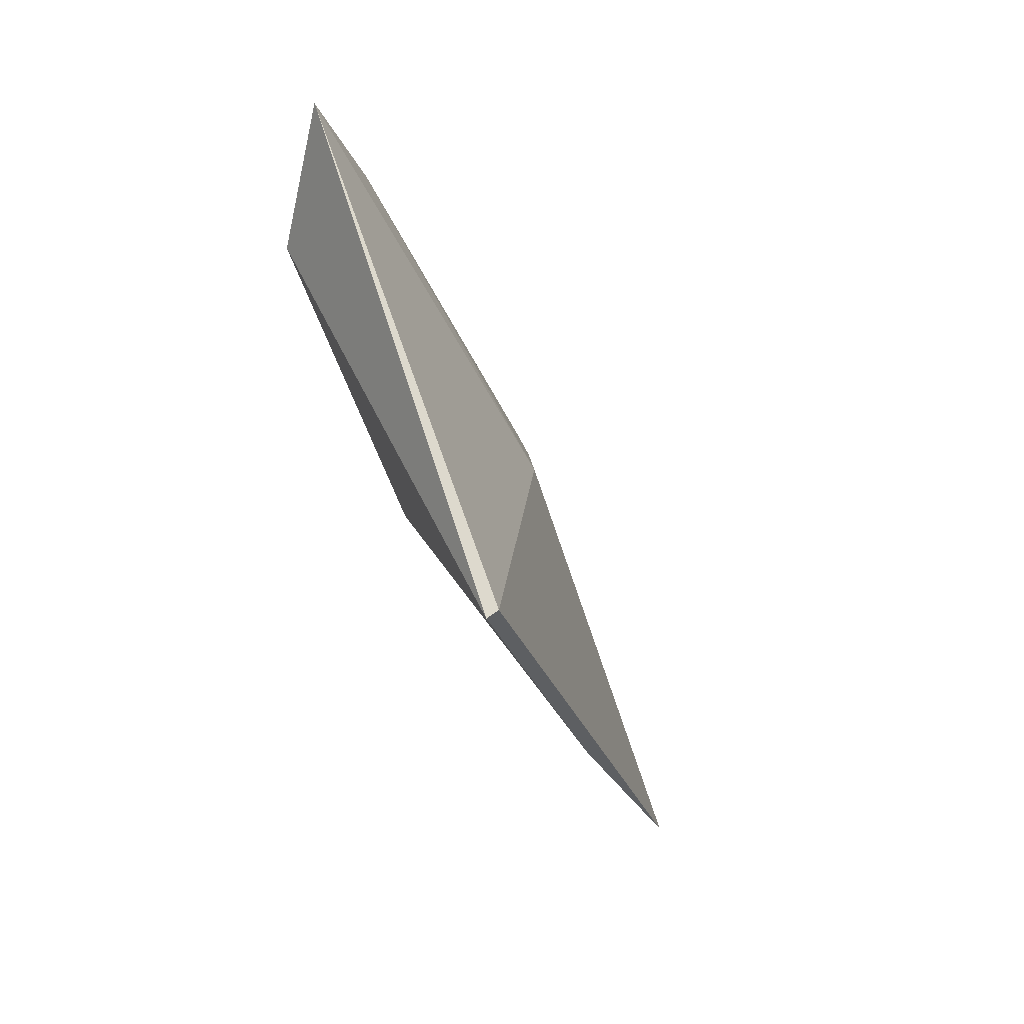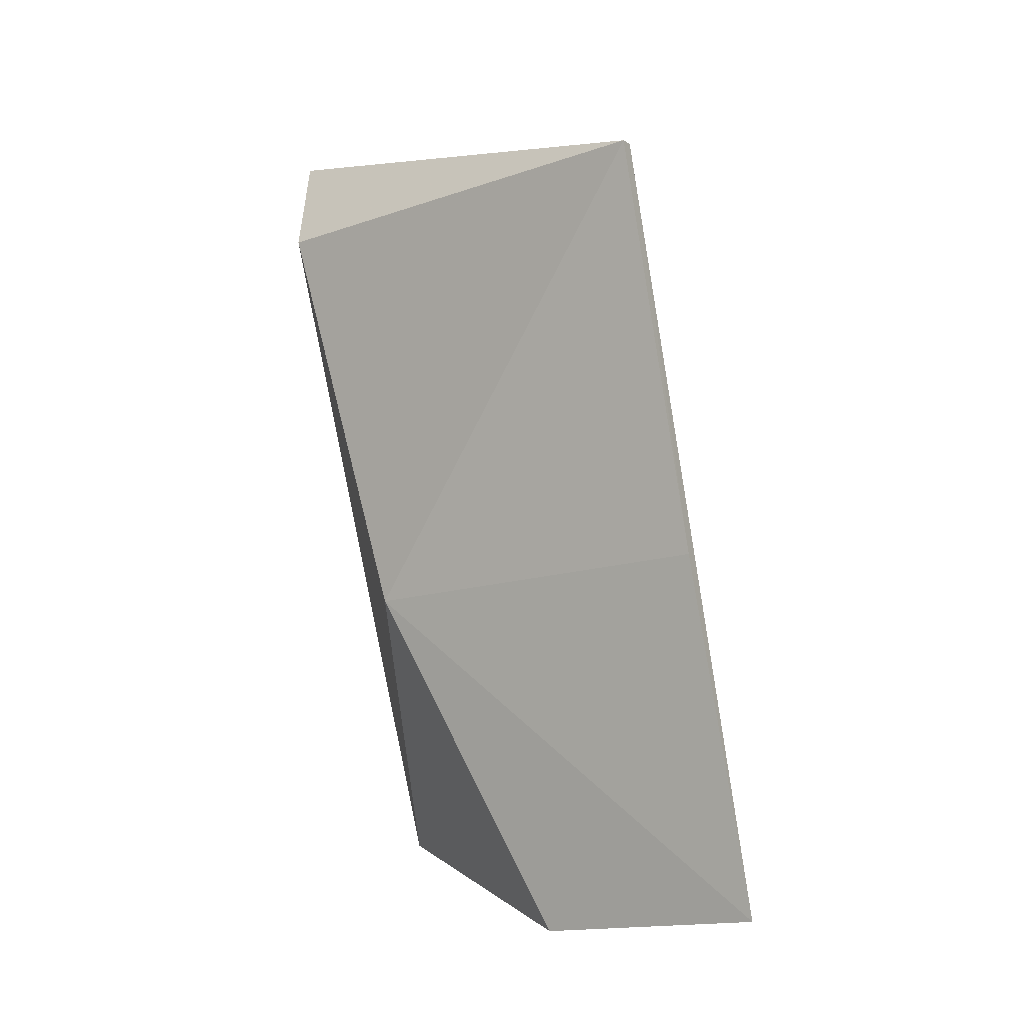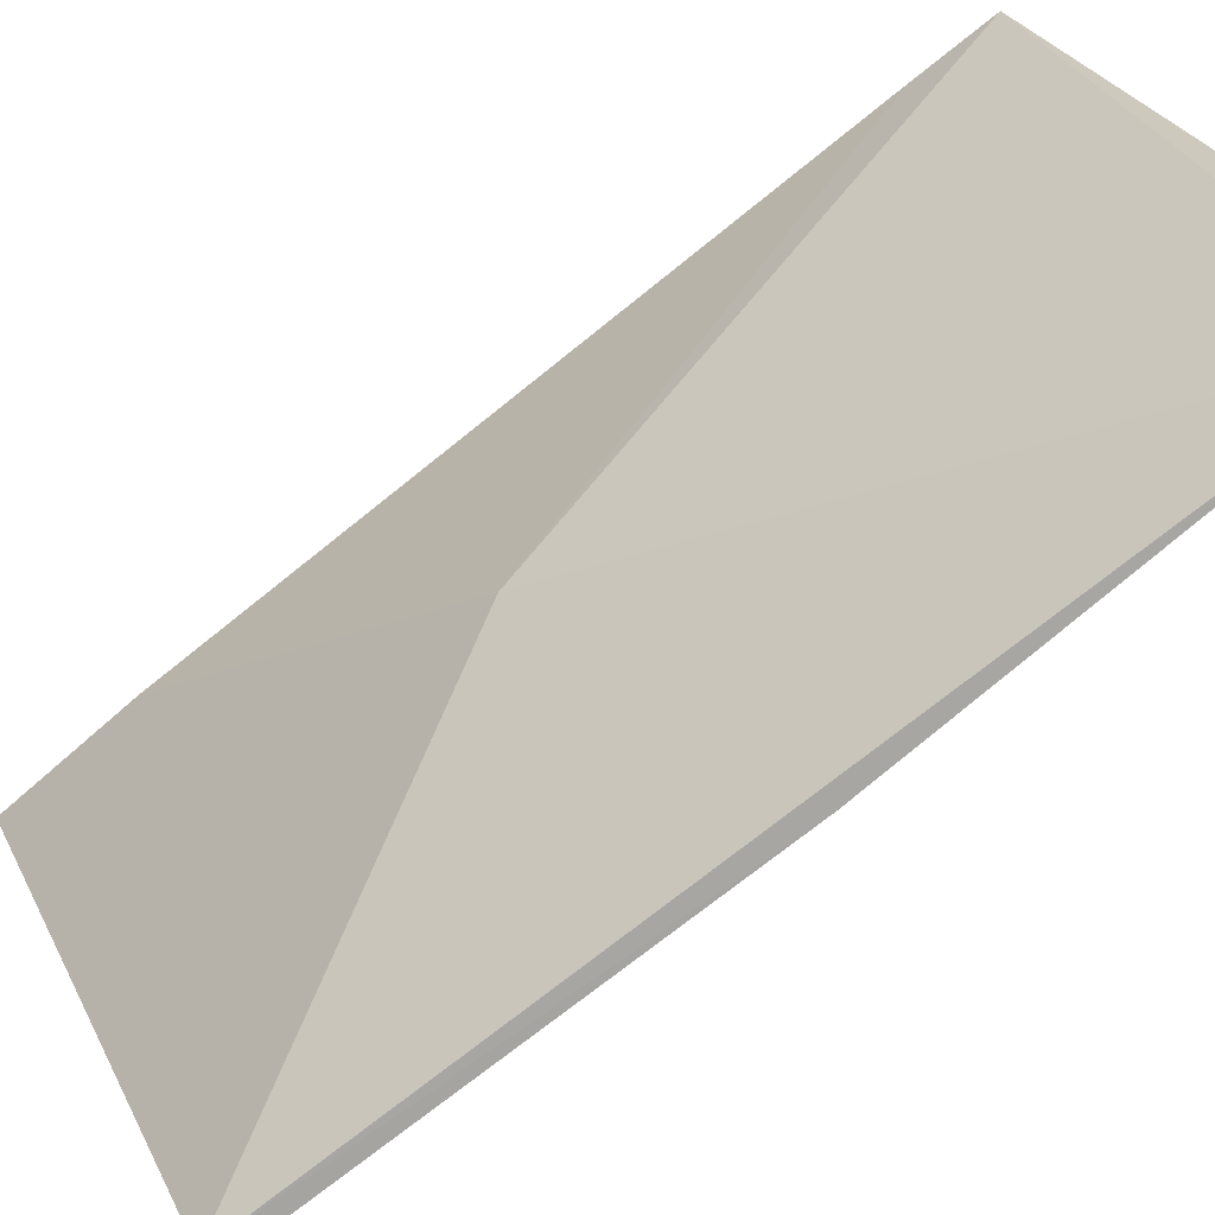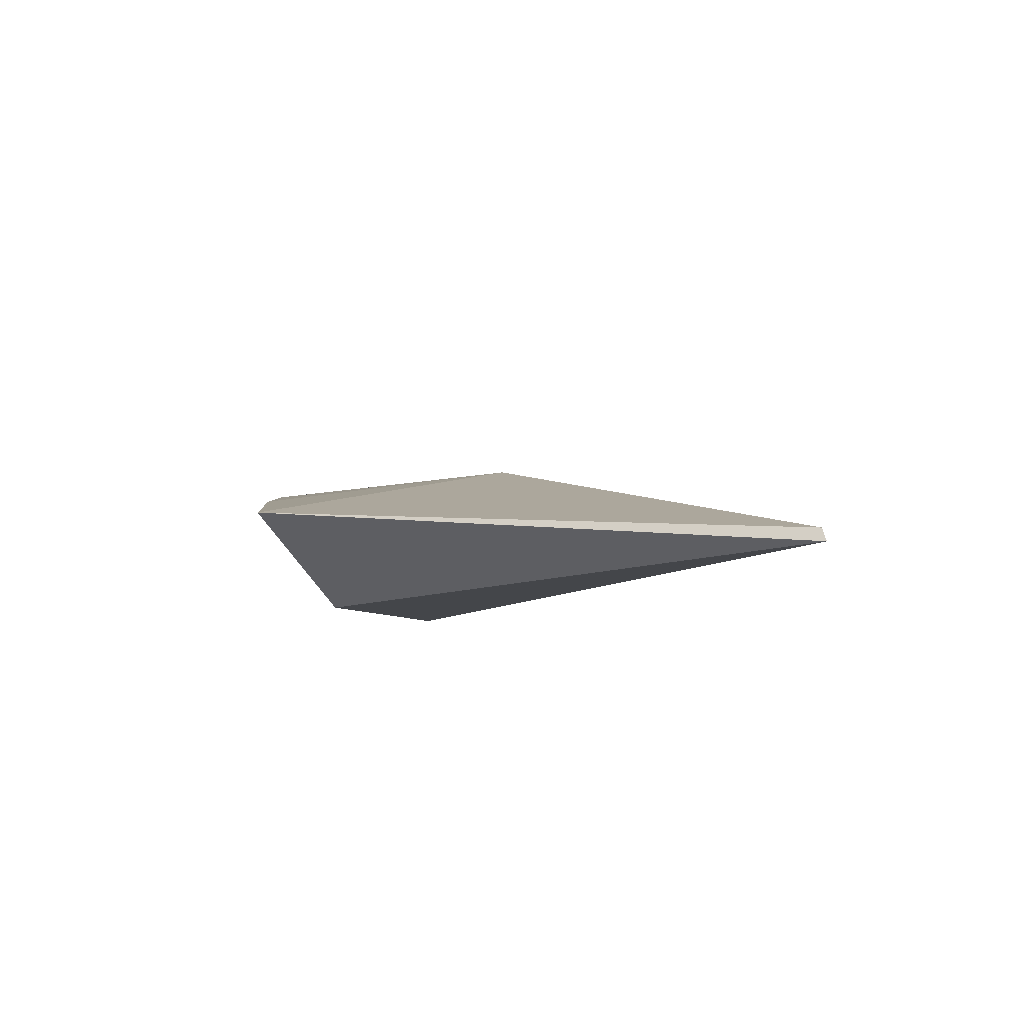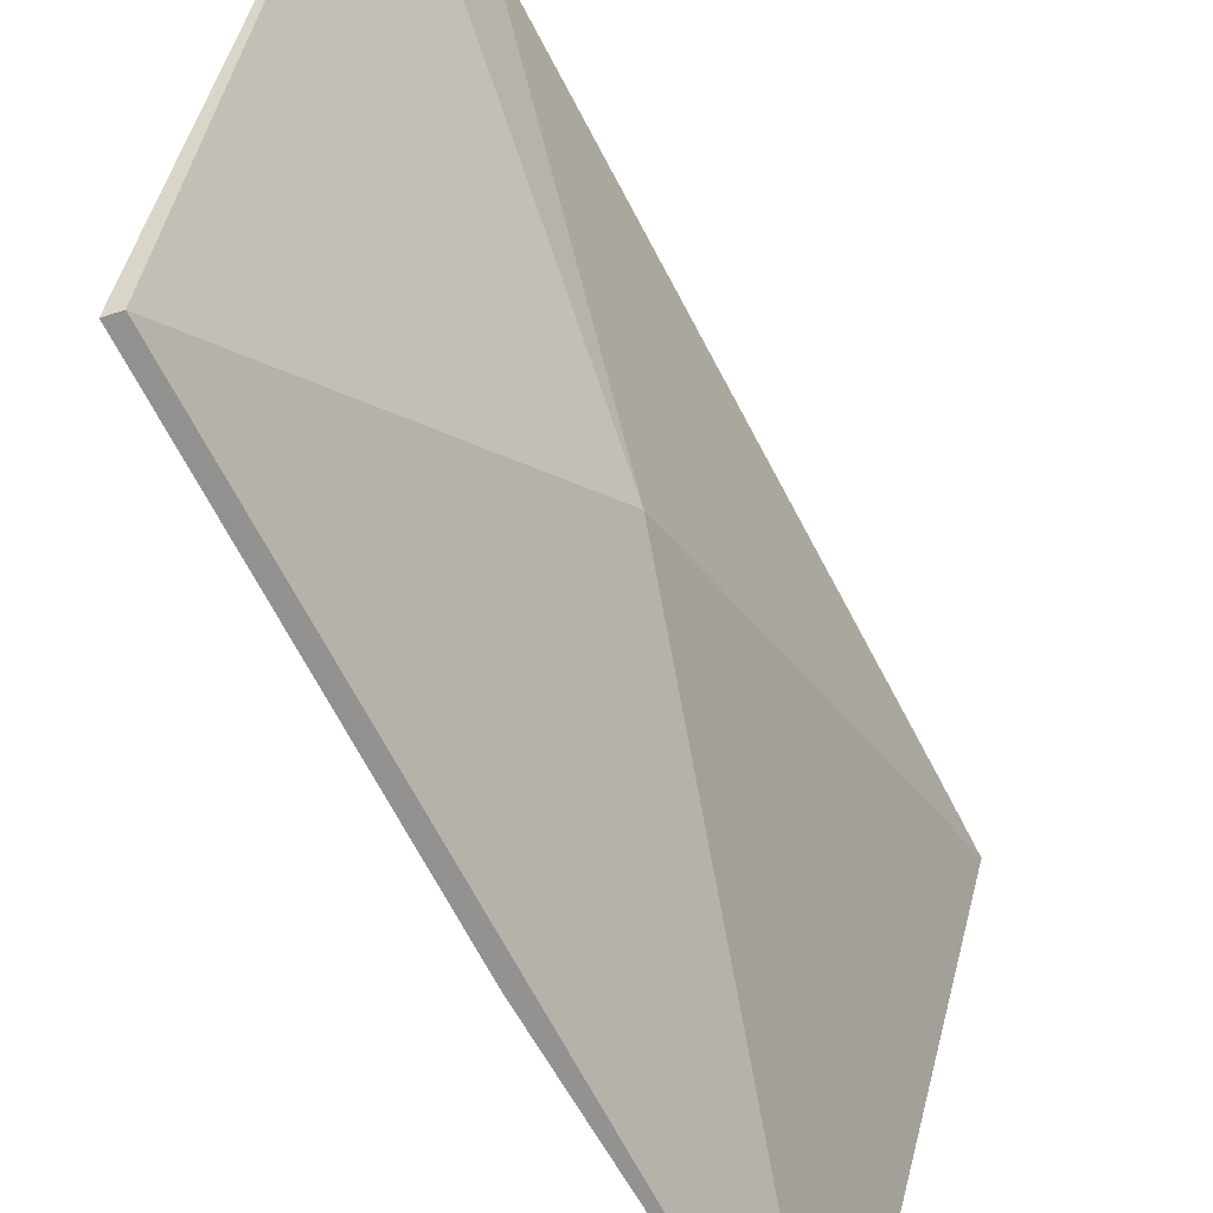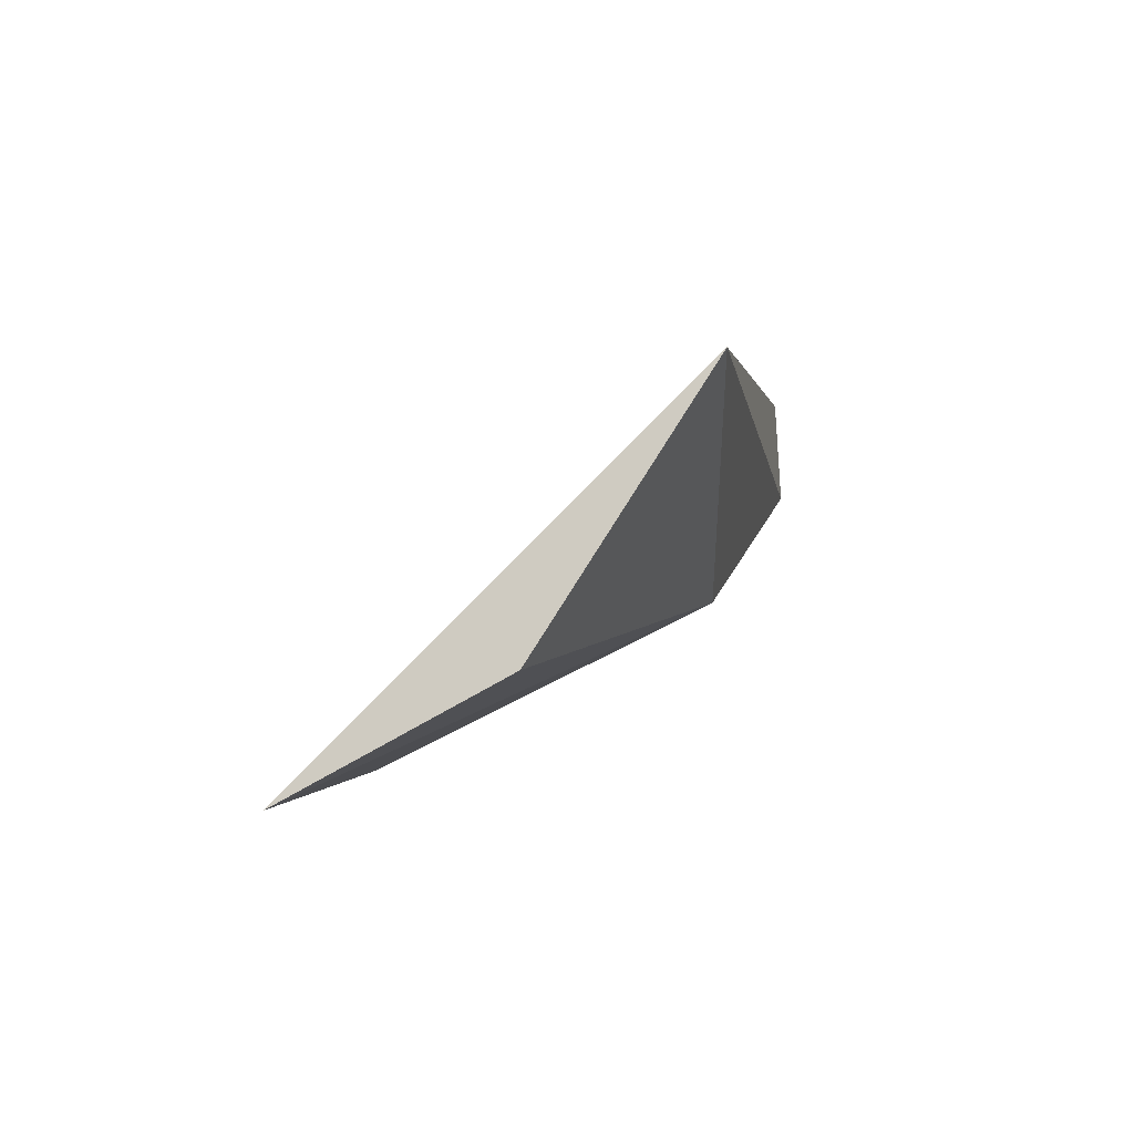
<metadata>
{"format":"obj","ext":"obj","renderer":"f3d","projection":"perspective","resolution":1024,"background":"white","views":[{"elev":56.1,"azim":-34.3,"up":"+Z"},{"elev":-16.0,"azim":-59.0,"up":"+Z"},{"elev":-72.9,"azim":111.2,"up":"+Y"},{"elev":73.9,"azim":-107.0,"up":"+Z"},{"elev":-65.6,"azim":9.5,"up":"+Y"},{"elev":-72.8,"azim":117.5,"up":"+Z"}]}
</metadata>
<code>
v -123.2 0.1076 52.86
v -121.2 0.1133 46.77
v -123.3 -0.879 48.58
v -122.3 -1.88 45.86
v -124.2 -3.752 51.72
v -123.8 -0.1936 51.86
v -122.5 -1.808 49.79
v -123.3 -3.753 48.6
v -124.3 -3.753 51.71
v -122.9 0.0583 51.92
v -122.3 -3.749 45.86
v -121.4 0.1011 47.29
f 3 2 4
f 6 1 2
f 6 2 3
f 7 1 5
f 9 5 1
f 9 1 6
f 9 6 3
f 9 8 5
f 9 3 8
f 10 2 1
f 10 1 7
f 11 8 3
f 11 3 4
f 11 4 2
f 11 2 7
f 11 7 5
f 11 5 8
f 12 10 7
f 12 7 2
f 12 2 10

</code>
